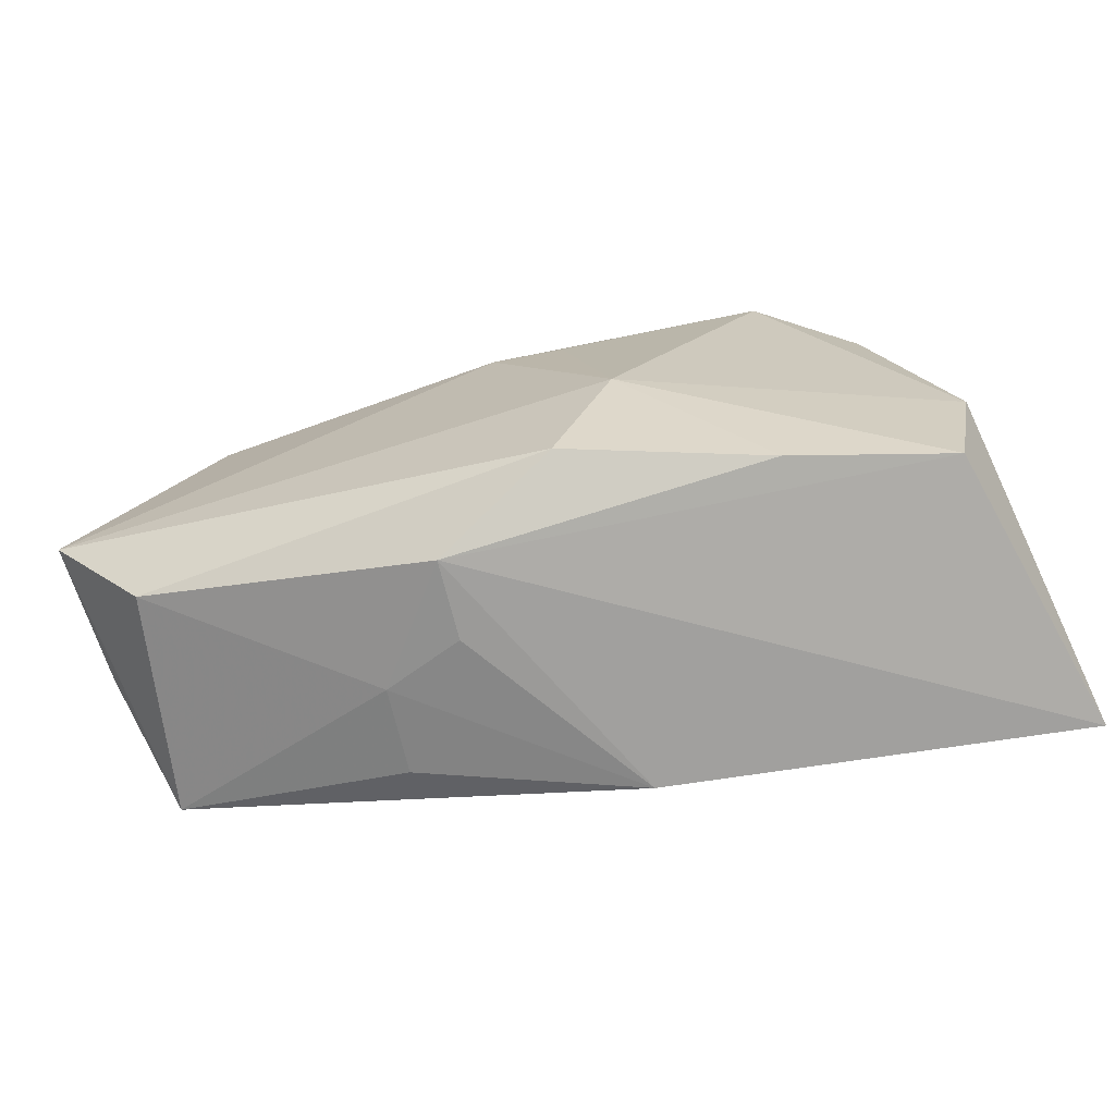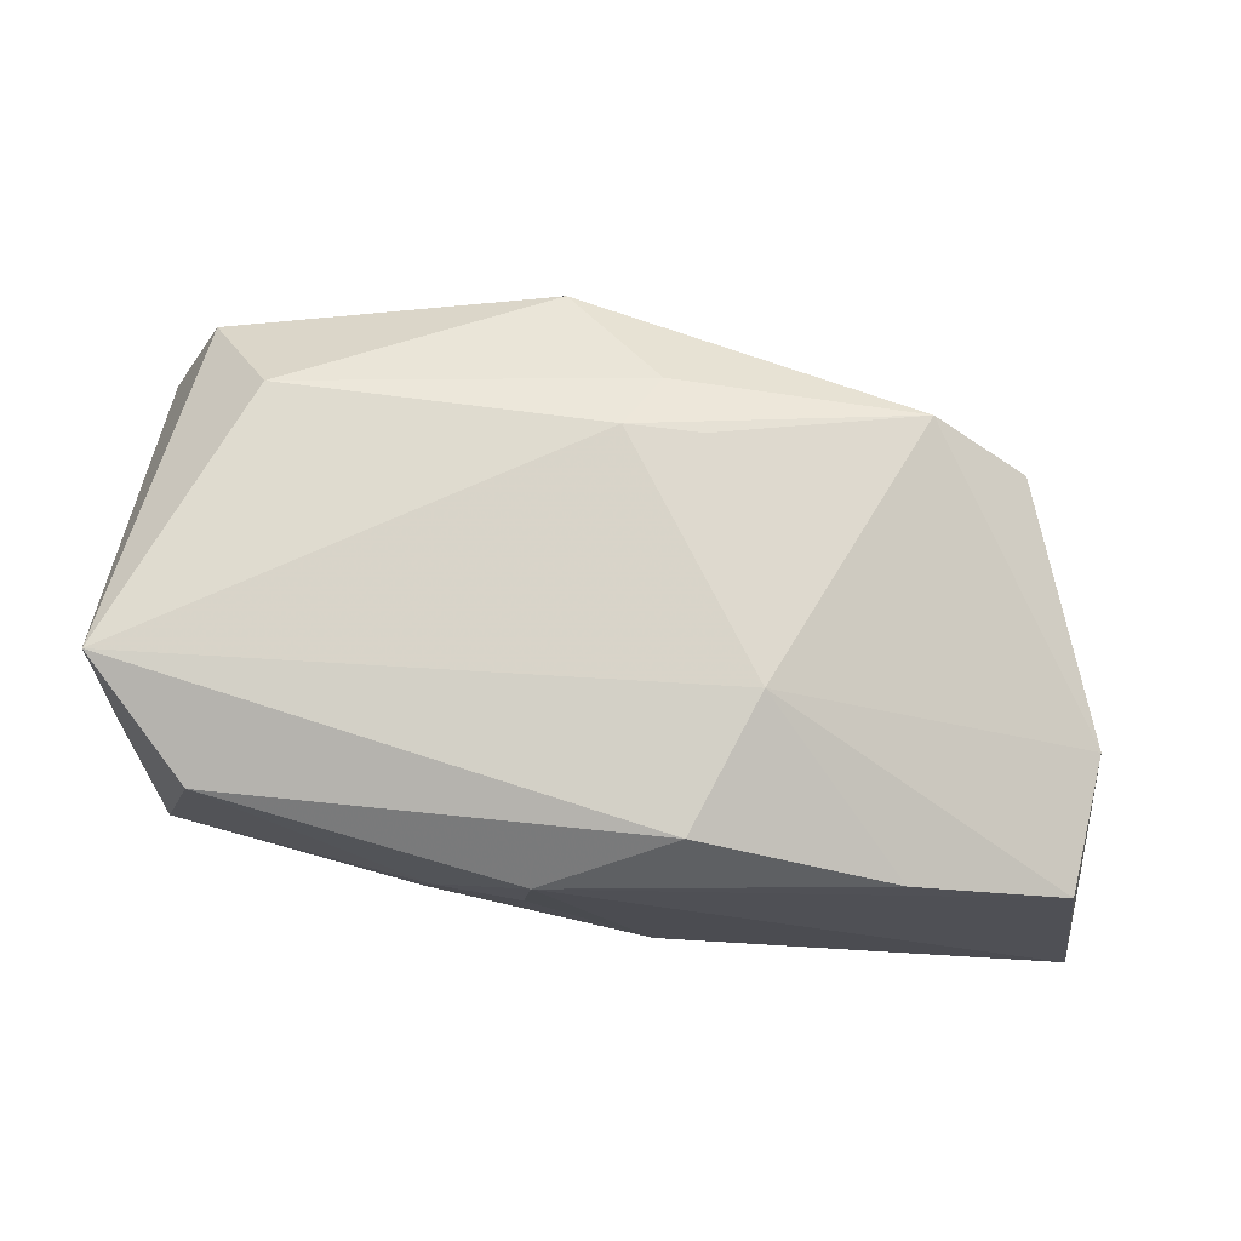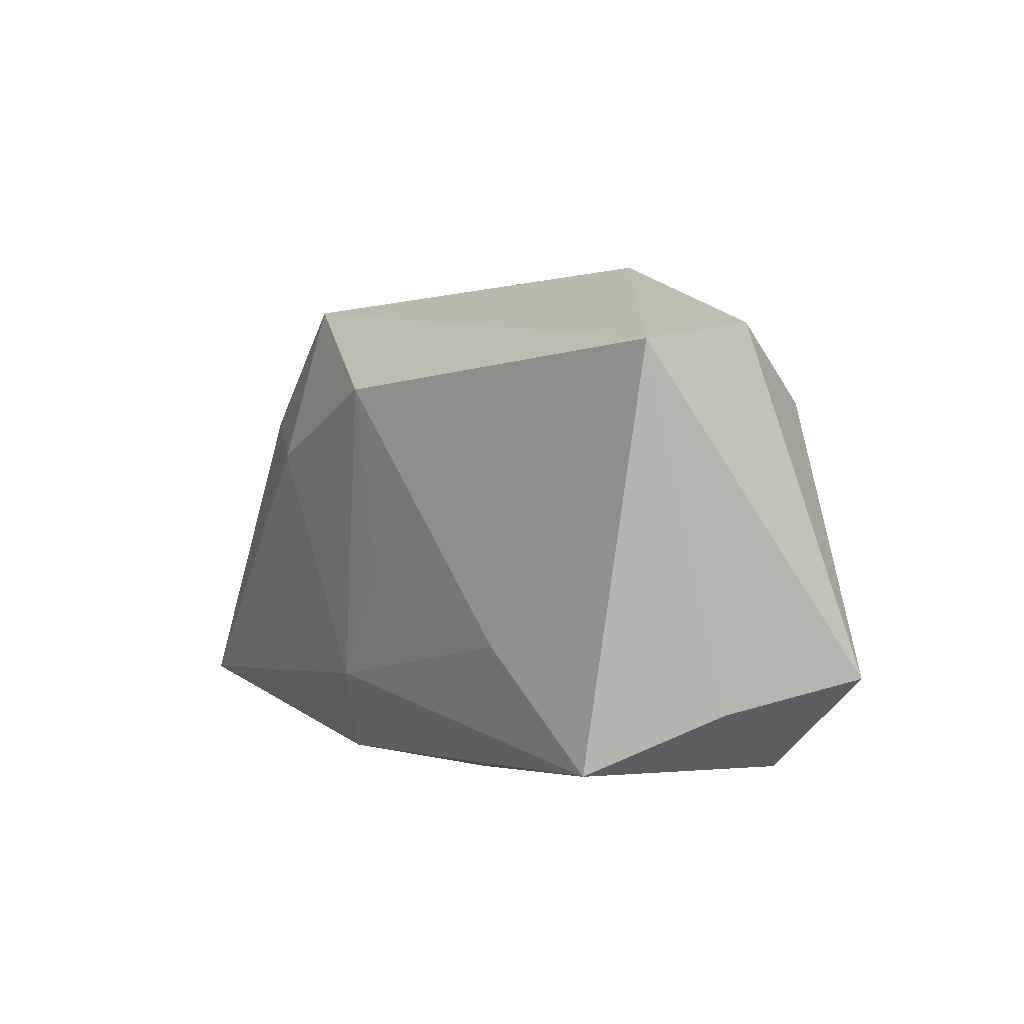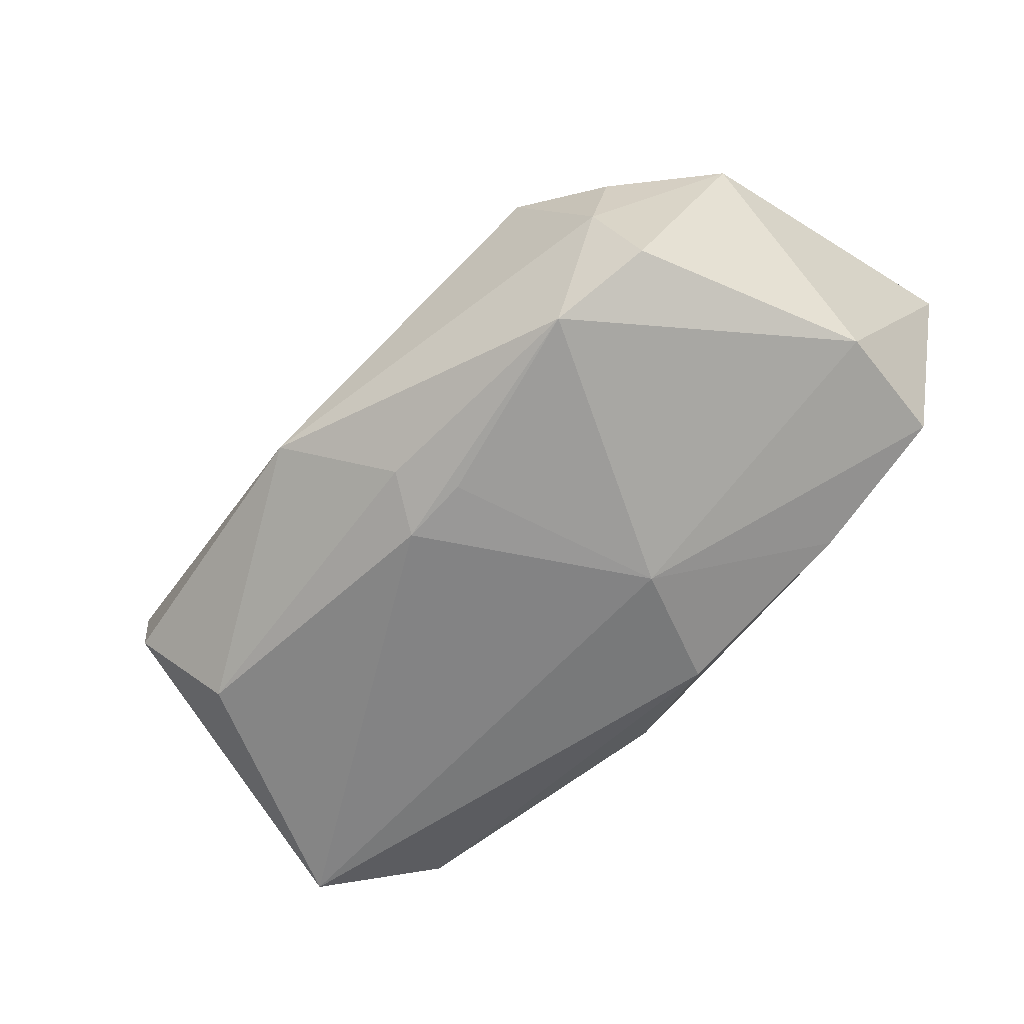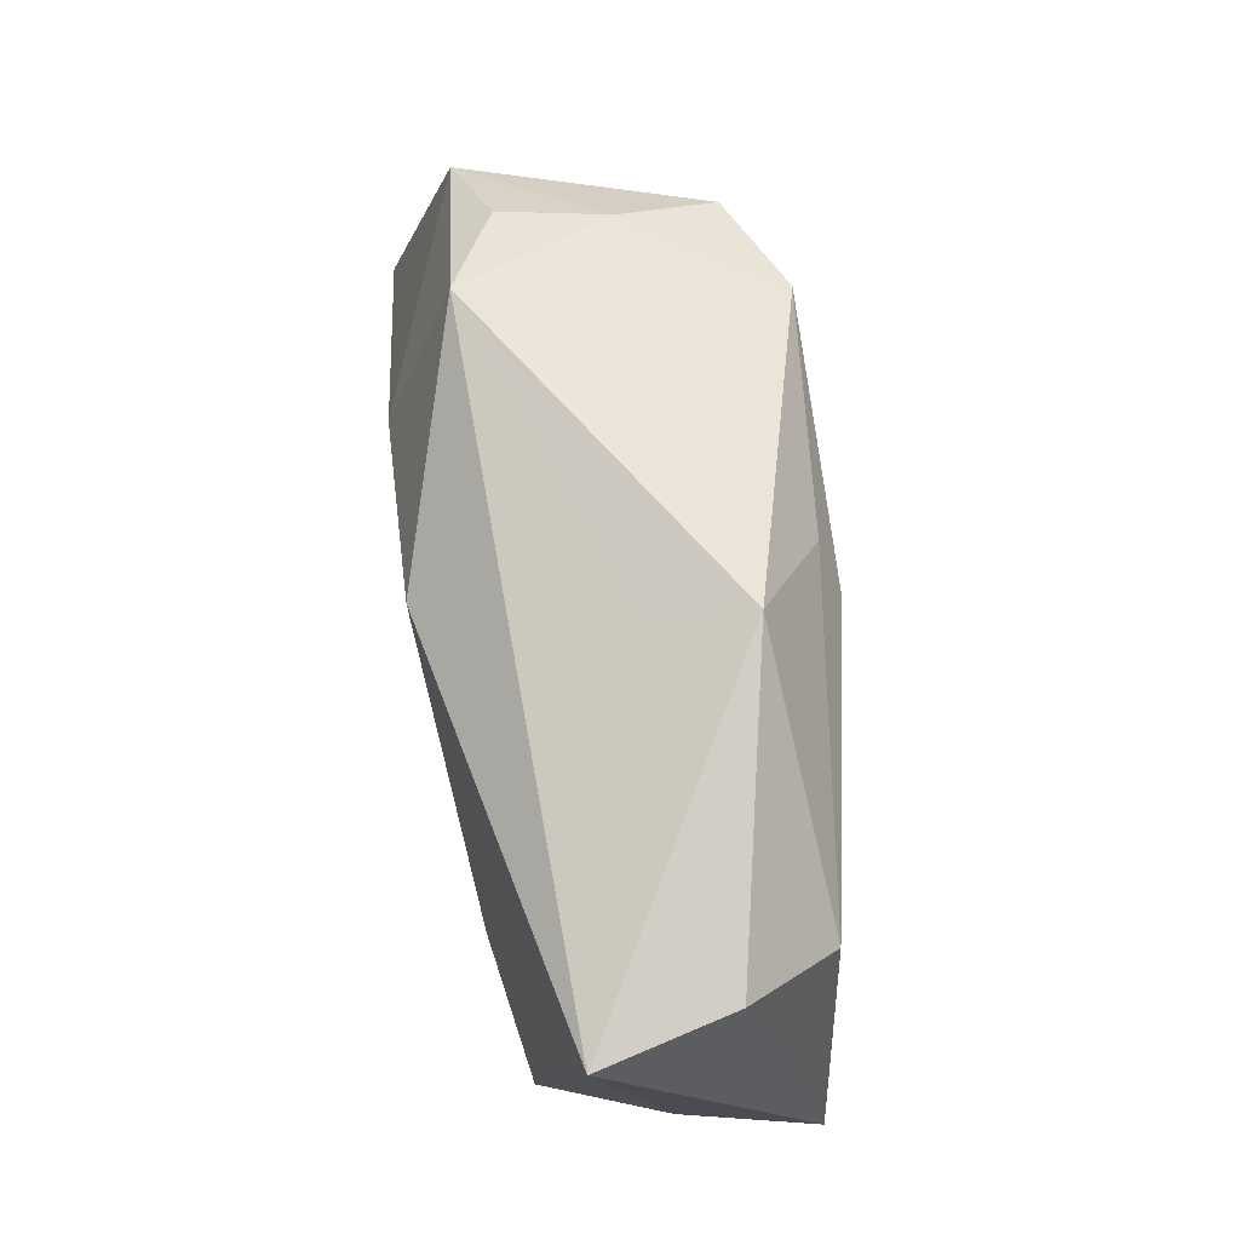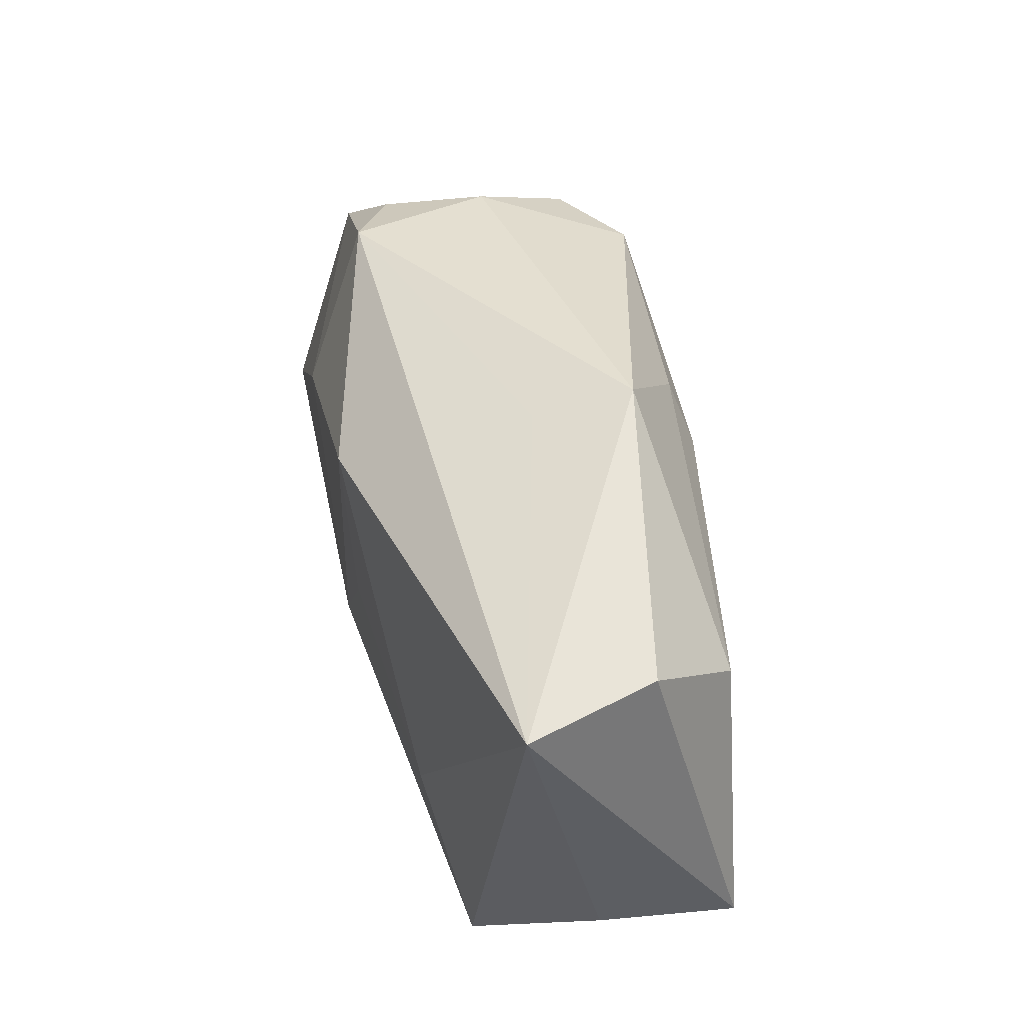
<metadata>
{"format":"obj","ext":"obj","renderer":"f3d","projection":"perspective","resolution":1024,"background":"white","views":[{"elev":-74.9,"azim":-167.5,"up":"+Y"},{"elev":-17.8,"azim":171.8,"up":"+Y"},{"elev":11.2,"azim":63.8,"up":"+Y"},{"elev":-67.7,"azim":-129.0,"up":"+Z"},{"elev":77.2,"azim":83.8,"up":"+Y"},{"elev":55.0,"azim":78.5,"up":"+Y"}]}
</metadata>
<code>
v -0.03154 0.0124 -0.01204
v -0.0424 -0.02276 0.0173
v 0.004549 -0.001393 0.01639
v 0.01599 -0.01887 0.01013
v 0.03876 0.02394 0.006217
v 0.03106 0.01632 -0.01385
v 0.03758 -0.01322 0.01117
v -0.03144 0.01555 0.006692
v -0.007984 -0.008452 -0.01772
v -0.02037 -0.02219 -0.0111
v 0.008899 -0.02276 -0.008746
v 0.006032 0.0247 -0.001072
v 0.006636 0.02698 -0.01028
v 0.01596 -0.02038 0.001975
v 0.0415 -0.008316 -0.0004721
v -0.03488 -0.02212 -0.008074
v 0.04376 -0.006052 -0.01281
v 0.003109 0.01268 -0.01787
v -0.004409 -0.02195 0.01492
v -0.0297 0.01647 -0.003151
v 0.02491 -0.004619 0.01371
v -0.02325 0.02074 0.0106
v -0.002138 -0.01989 -0.01525
v -0.0005153 0.01758 -0.01608
v 0.008701 -0.02224 -0.00151
v -0.01746 0.006418 0.0173
v -0.03968 0.006404 0.01003
v -0.001301 -0.01324 0.0173
v -0.03742 -0.01034 -0.009498
v 0.03524 0.02437 -0.005669
v 0.0005603 0.01567 0.01661
v -0.02247 0.01529 -0.01689
v 0.03559 -0.01589 -0.009424
v -0.003615 0.01231 -0.01774
f 19 2 11
f 18 17 9
f 9 17 23
f 17 18 6
f 19 7 28
f 28 2 19
f 5 22 31
f 33 23 17
f 11 23 33
f 17 7 33
f 33 14 11
f 7 14 33
f 16 11 2
f 4 7 19
f 19 14 4
f 4 14 7
f 19 11 25
f 25 14 19
f 11 14 25
f 21 5 31
f 7 5 21
f 21 28 7
f 31 22 26
f 26 28 31
f 2 28 26
f 27 22 8
f 2 26 27
f 27 26 22
f 24 32 13
f 18 32 24
f 13 6 24
f 24 6 18
f 20 22 13
f 13 32 20
f 8 22 20
f 20 27 8
f 34 18 9
f 9 32 34
f 34 32 18
f 15 7 17
f 17 5 15
f 15 5 7
f 17 6 30
f 30 5 17
f 30 6 13
f 13 5 30
f 13 22 12
f 12 5 13
f 22 5 12
f 10 23 11
f 11 16 10
f 9 23 10
f 10 16 9
f 31 28 3
f 3 21 31
f 28 21 3
f 29 16 2
f 2 27 29
f 29 32 9
f 9 16 29
f 27 20 1
f 1 29 27
f 1 20 32
f 32 29 1

</code>
